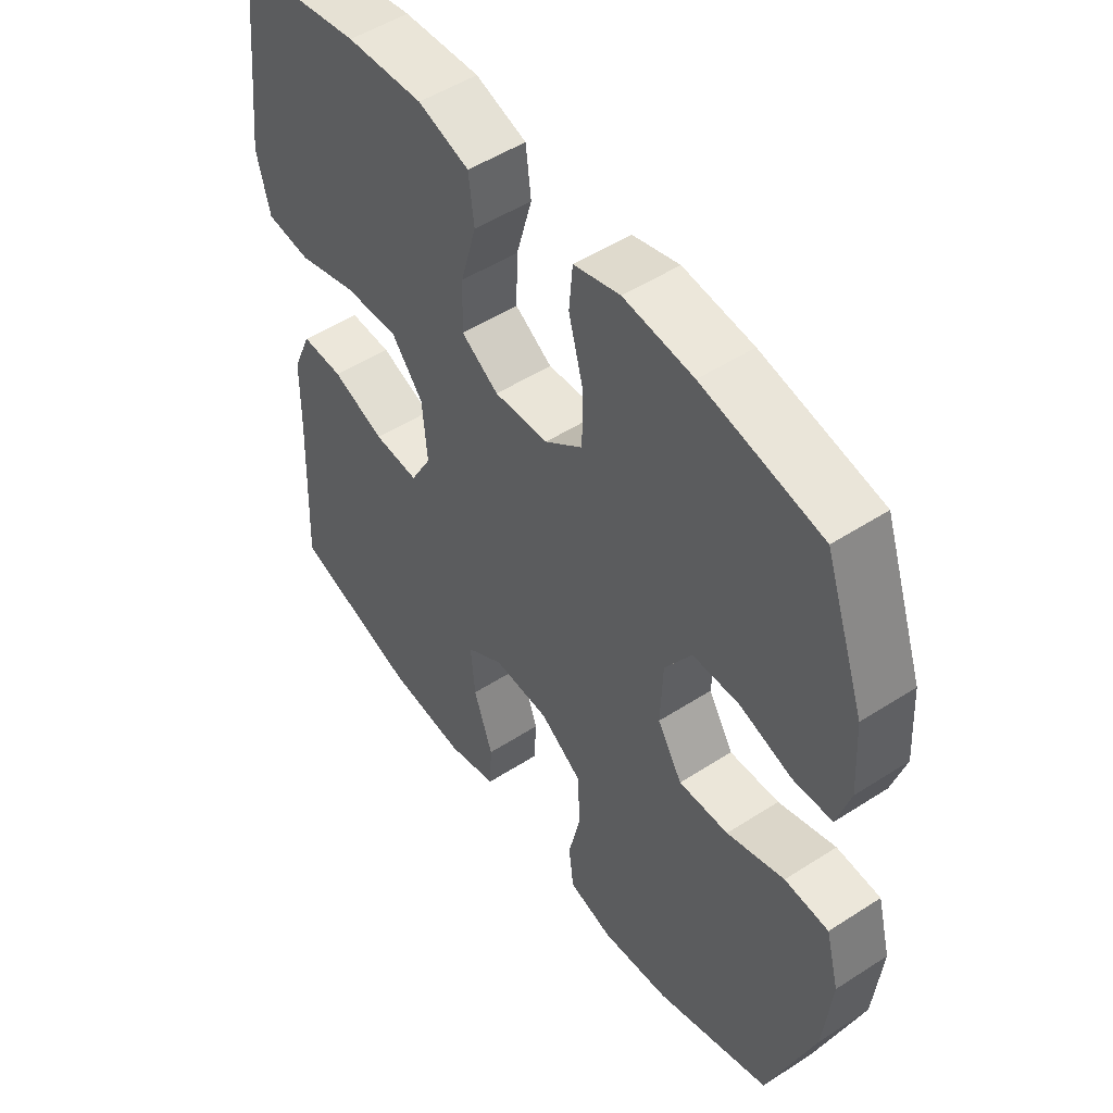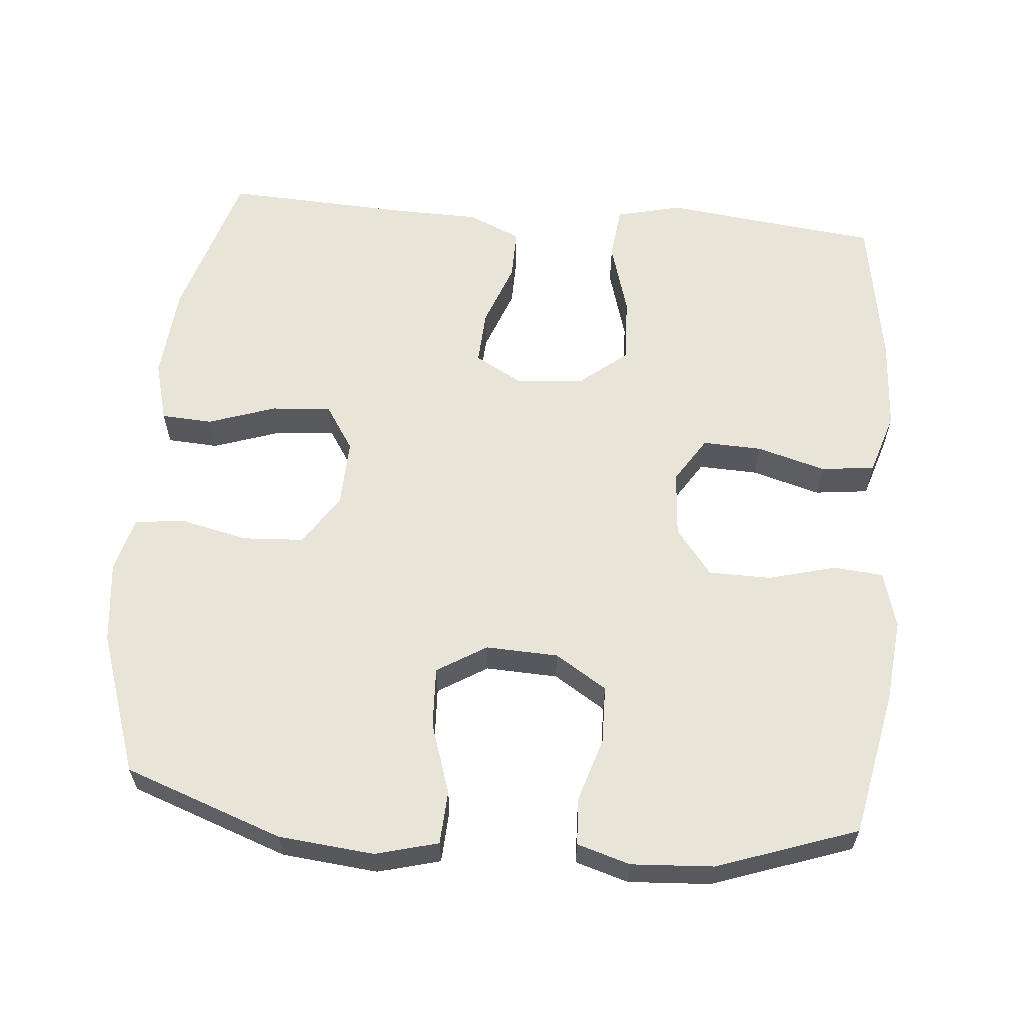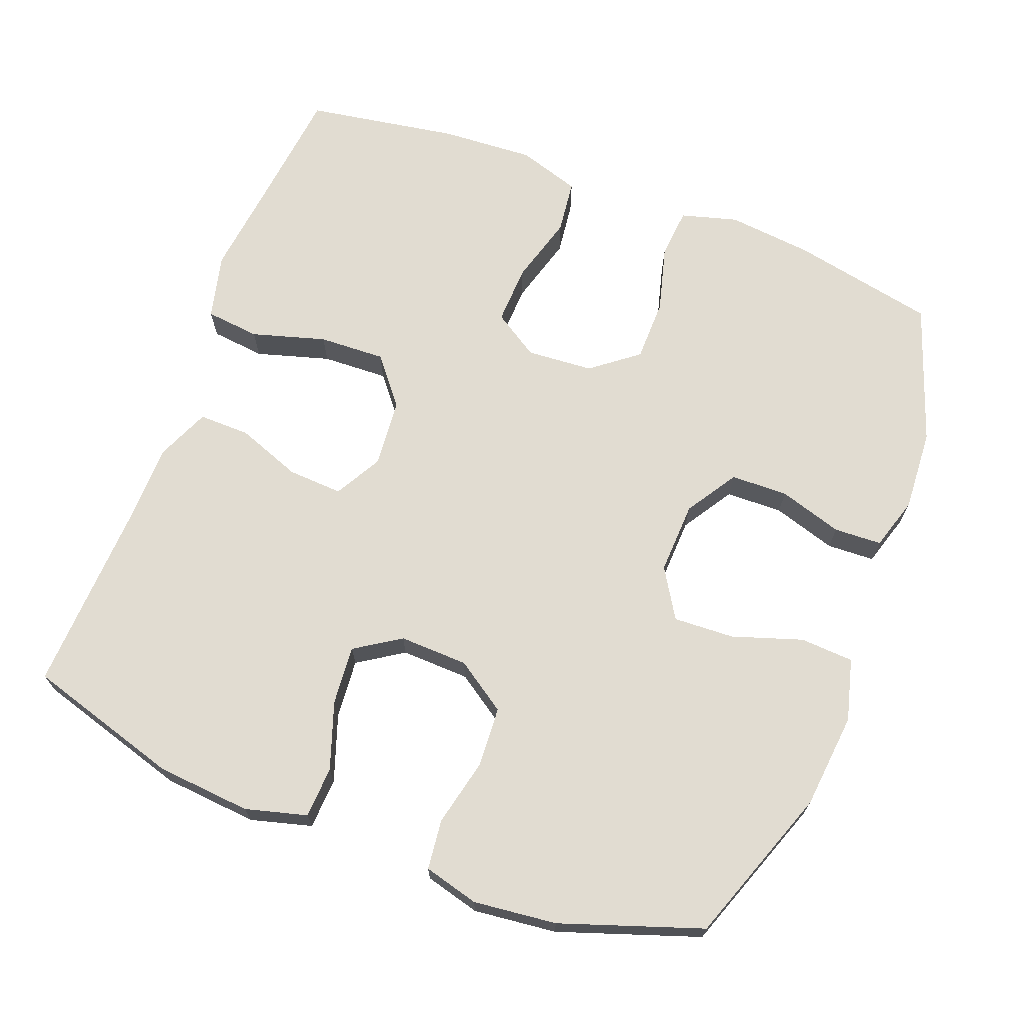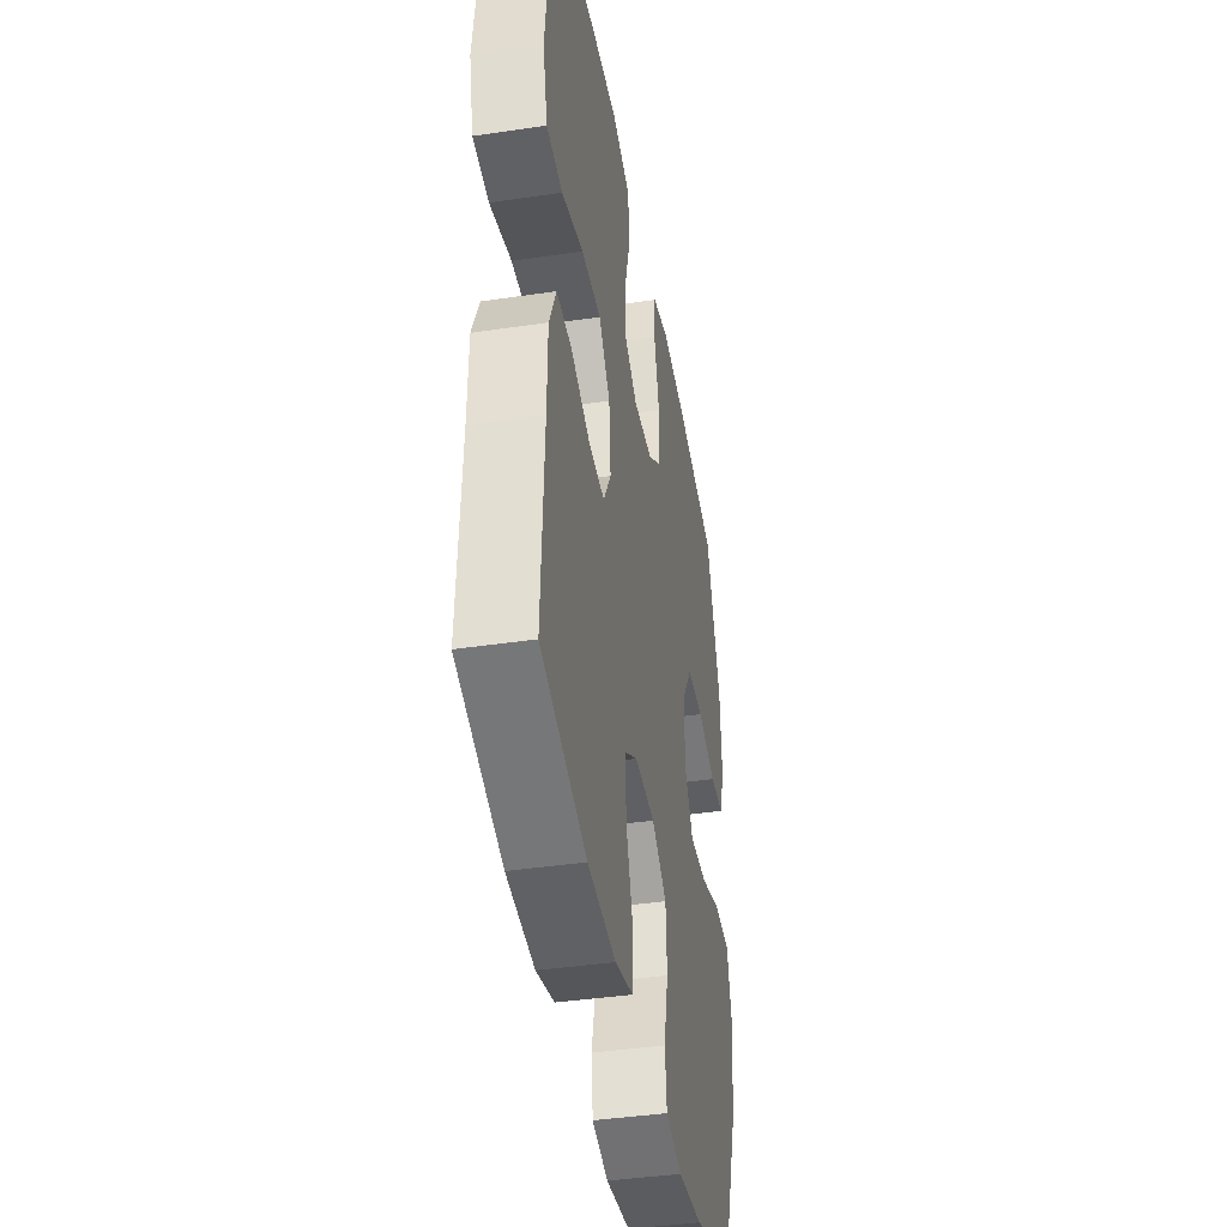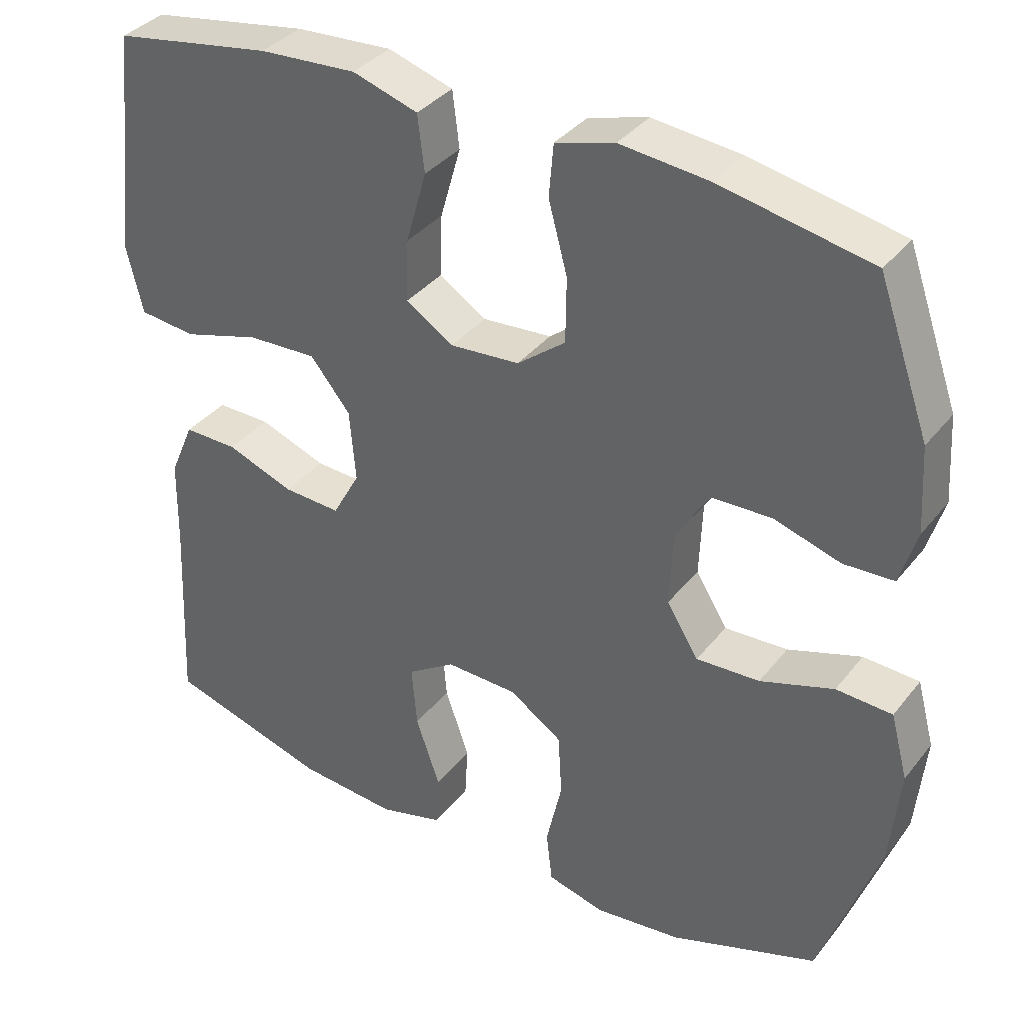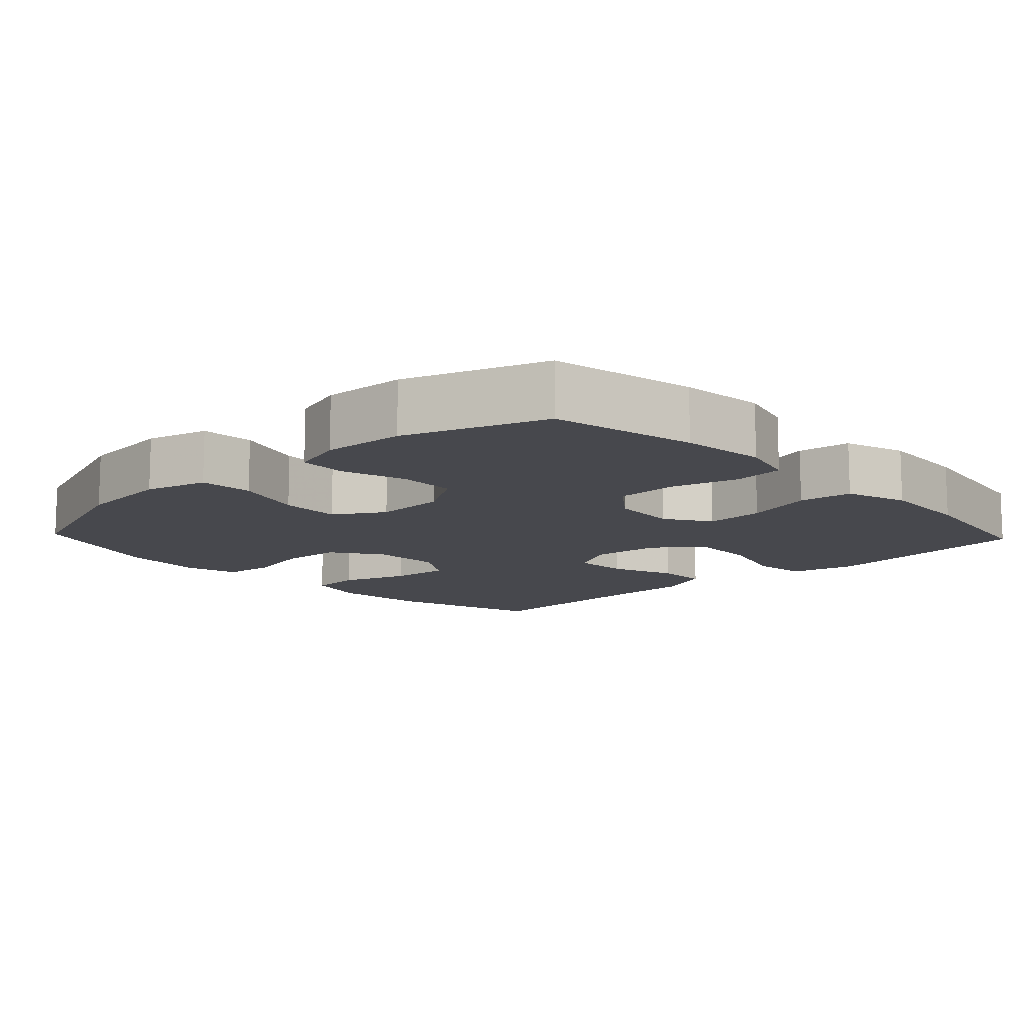
<metadata>
{"format":"obj","ext":"obj","renderer":"f3d","projection":"perspective","resolution":1024,"background":"white","views":[{"elev":50.8,"azim":-125.2,"up":"+Z"},{"elev":60.5,"azim":-84.9,"up":"+Y"},{"elev":69.2,"azim":-159.0,"up":"+Y"},{"elev":-41.1,"azim":100.2,"up":"+Z"},{"elev":36.0,"azim":-147.0,"up":"+Z"},{"elev":-11.8,"azim":-46.6,"up":"+Y"}]}
</metadata>
<code>
v 0.5 0.07 -0.5
v 0.287 0.07 -0.563
v 0.156 0.07 -0.574
v 0.071 0.07 -0.551
v 0.067 0.07 -0.48
v 0.099 0.07 -0.387
v 0.106 0.07 -0.305
v 0.043 0.07 -0.264
v -0.052 0.07 -0.267
v -0.122 0.07 -0.314
v -0.127 0.07 -0.398
v -0.106 0.07 -0.491
v -0.114 0.07 -0.56
v -0.19 0.07 -0.58
v -0.305 0.07 -0.567
v -0.5 0.07 -0.5
v -0.578 0.07 -0.282
v -0.591 0.07 -0.15
v -0.568 0.07 -0.064
v -0.494 0.07 -0.06
v -0.397 0.07 -0.092
v -0.313 0.07 -0.096
v -0.271 0.07 -0.028
v -0.275 0.07 0.072
v -0.32 0.07 0.143
v -0.399 0.07 0.145
v -0.487 0.07 0.118
v -0.553 0.07 0.121
v -0.575 0.07 0.194
v -0.568 0.07 0.307
v -0.5 0.07 0.5
v -0.3 0.07 0.54
v -0.183 0.07 0.552
v -0.105 0.07 0.53
v -0.099 0.07 0.461
v -0.124 0.07 0.368
v -0.123 0.07 0.282
v -0.059 0.07 0.232
v 0.033 0.07 0.225
v 0.096 0.07 0.265
v 0.093 0.07 0.347
v 0.066 0.07 0.442
v 0.075 0.07 0.516
v 0.161 0.07 0.543
v 0.29 0.07 0.535
v 0.5 0.07 0.5
v 0.518 0.07 0.338
v 0.534 0.07 0.202
v 0.512 0.07 0.111
v 0.437 0.07 0.103
v 0.335 0.07 0.133
v 0.243 0.07 0.137
v 0.19 0.07 0.072
v 0.182 0.07 -0.023
v 0.218 0.07 -0.088
v 0.294 0.07 -0.084
v 0.383 0.07 -0.051
v 0.454 0.07 -0.05
v 0.486 0.07 -0.124
v 0.488 0.07 -0.24
v 0.5 0 -0.5
v 0.287 0 -0.563
v 0.156 0 -0.574
v 0.071 0 -0.551
v 0.067 0 -0.48
v 0.099 0 -0.387
v 0.106 0 -0.305
v 0.043 0 -0.264
v -0.052 0 -0.267
v -0.122 0 -0.314
v -0.127 0 -0.398
v -0.106 0 -0.491
v -0.114 0 -0.56
v -0.19 0 -0.58
v -0.305 0 -0.567
v -0.5 0 -0.5
v -0.578 0 -0.282
v -0.591 0 -0.15
v -0.568 0 -0.064
v -0.494 0 -0.06
v -0.397 0 -0.092
v -0.313 0 -0.096
v -0.271 0 -0.028
v -0.275 0 0.072
v -0.32 0 0.143
v -0.399 0 0.145
v -0.487 0 0.118
v -0.553 0 0.121
v -0.575 0 0.194
v -0.568 0 0.307
v -0.5 0 0.5
v -0.3 0 0.54
v -0.183 0 0.552
v -0.105 0 0.53
v -0.099 0 0.461
v -0.124 0 0.368
v -0.123 0 0.282
v -0.059 0 0.232
v 0.033 0 0.225
v 0.096 0 0.265
v 0.093 0 0.347
v 0.066 0 0.442
v 0.075 0 0.516
v 0.161 0 0.543
v 0.29 0 0.535
v 0.5 0 0.5
v 0.518 0 0.338
v 0.534 0 0.202
v 0.512 0 0.111
v 0.437 0 0.103
v 0.335 0 0.133
v 0.243 0 0.137
v 0.19 0 0.072
v 0.182 0 -0.023
v 0.218 0 -0.088
v 0.294 0 -0.084
v 0.383 0 -0.051
v 0.454 0 -0.05
v 0.486 0 -0.124
v 0.488 0 -0.24
f 57 58 59 60
f 56 57 60 1
f 55 56 1 2
f 54 55 2 3
f 48 49 50 51
f 47 48 51 52
f 46 47 52
f 45 46 52 53
f 41 42 43 44
f 40 41 44 45
f 33 34 35 36
f 33 36 37
f 32 33 37
f 31 32 37
f 30 31 37 38
f 26 27 28 29
f 25 26 29 30
f 18 19 20 21
f 18 21 22
f 17 18 22
f 16 17 22
f 15 16 22 23
f 11 12 13 14
f 10 11 14 15
f 3 4 5 6
f 54 3 6 7
f 53 54 7 8
f 40 45 53 8
f 39 40 8 9
f 38 39 9 10
f 25 30 38
f 24 25 38
f 23 24 38 10
f 10 15 23
f 120 119 118 117
f 61 120 117 116
f 62 61 116 115
f 63 62 115 114
f 111 110 109 108
f 112 111 108 107
f 112 107 106
f 113 112 106 105
f 104 103 102 101
f 105 104 101 100
f 96 95 94 93
f 97 96 93
f 97 93 92
f 97 92 91
f 98 97 91 90
f 89 88 87 86
f 90 89 86 85
f 81 80 79 78
f 82 81 78
f 82 78 77
f 82 77 76
f 83 82 76 75
f 74 73 72 71
f 75 74 71 70
f 66 65 64 63
f 67 66 63 114
f 68 67 114 113
f 68 113 105 100
f 69 68 100 99
f 70 69 99 98
f 98 90 85
f 98 85 84
f 70 98 84 83
f 83 75 70
f 1 61 62 2
f 2 62 63 3
f 3 63 64 4
f 4 64 65 5
f 5 65 66 6
f 6 66 67 7
f 7 67 68 8
f 8 68 69 9
f 9 69 70 10
f 10 70 71 11
f 11 71 72 12
f 12 72 73 13
f 13 73 74 14
f 14 74 75 15
f 15 75 76 16
f 16 76 77 17
f 17 77 78 18
f 18 78 79 19
f 19 79 80 20
f 20 80 81 21
f 21 81 82 22
f 22 82 83 23
f 23 83 84 24
f 24 84 85 25
f 25 85 86 26
f 26 86 87 27
f 27 87 88 28
f 28 88 89 29
f 29 89 90 30
f 30 90 91 31
f 31 91 92 32
f 32 92 93 33
f 33 93 94 34
f 34 94 95 35
f 35 95 96 36
f 36 96 97 37
f 37 97 98 38
f 38 98 99 39
f 39 99 100 40
f 40 100 101 41
f 41 101 102 42
f 42 102 103 43
f 43 103 104 44
f 44 104 105 45
f 45 105 106 46
f 46 106 107 47
f 47 107 108 48
f 48 108 109 49
f 49 109 110 50
f 50 110 111 51
f 51 111 112 52
f 52 112 113 53
f 53 113 114 54
f 54 114 115 55
f 55 115 116 56
f 56 116 117 57
f 57 117 118 58
f 58 118 119 59
f 59 119 120 60
f 60 120 61 1

</code>
